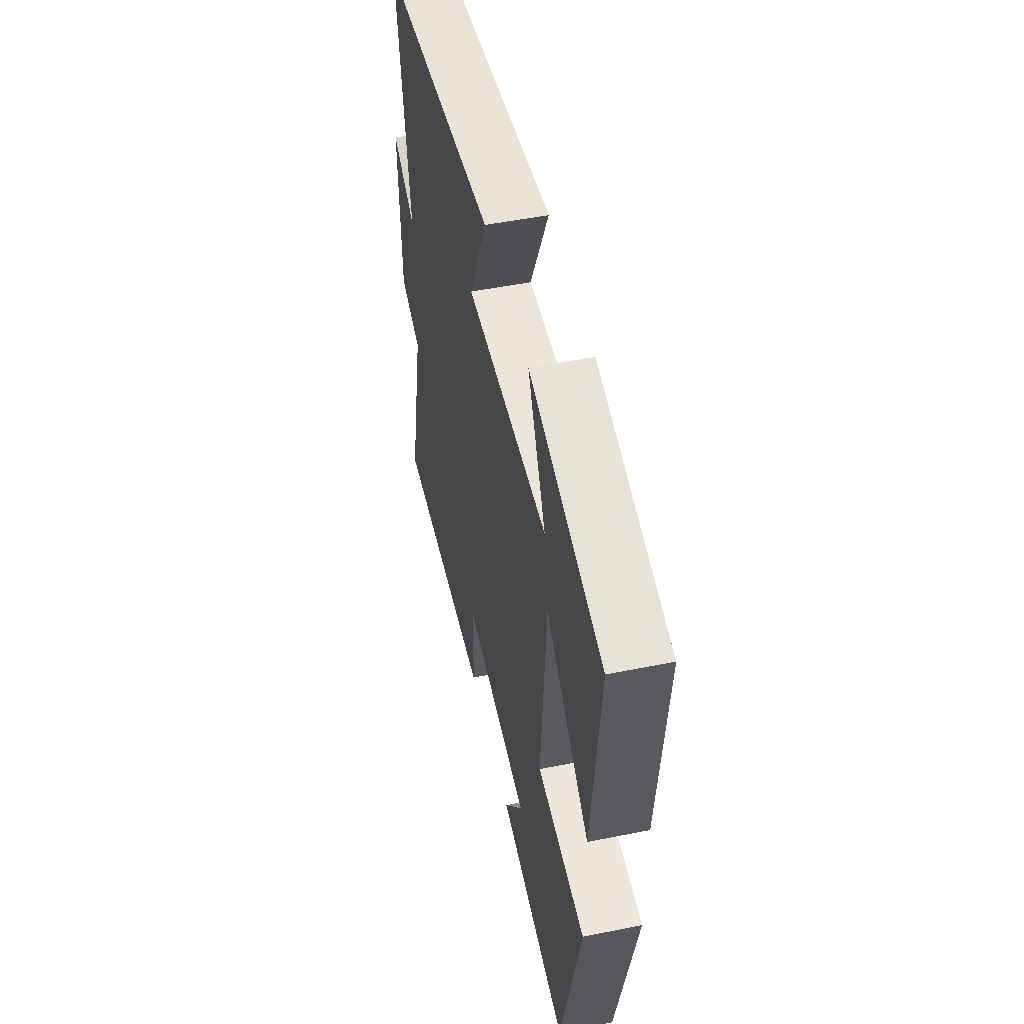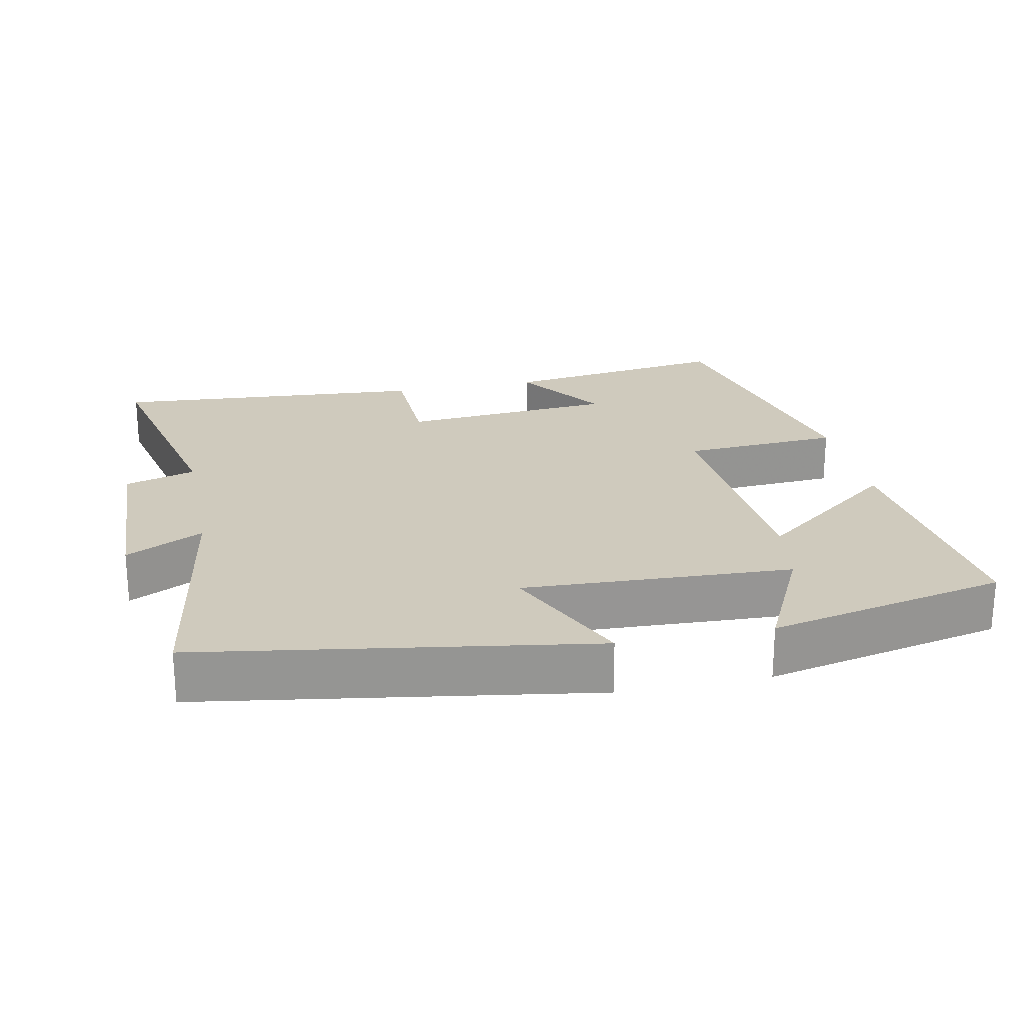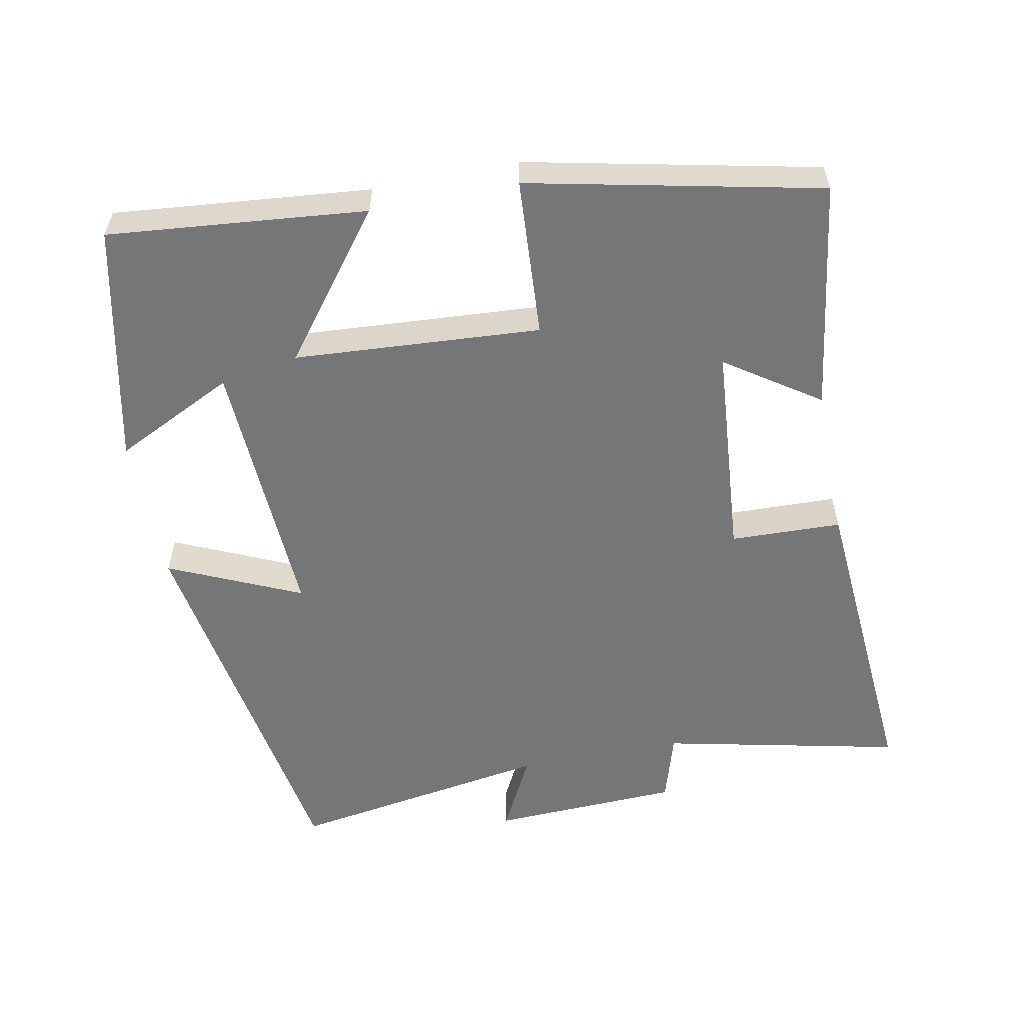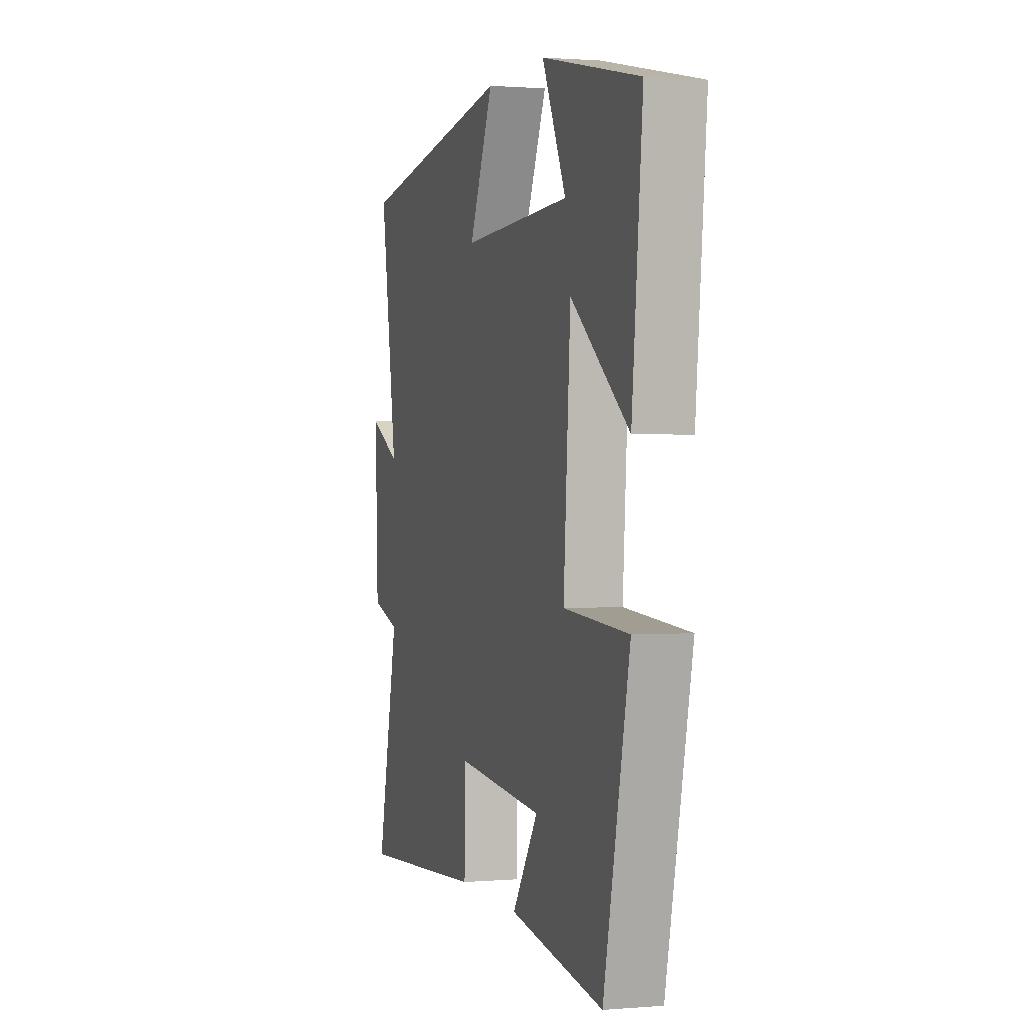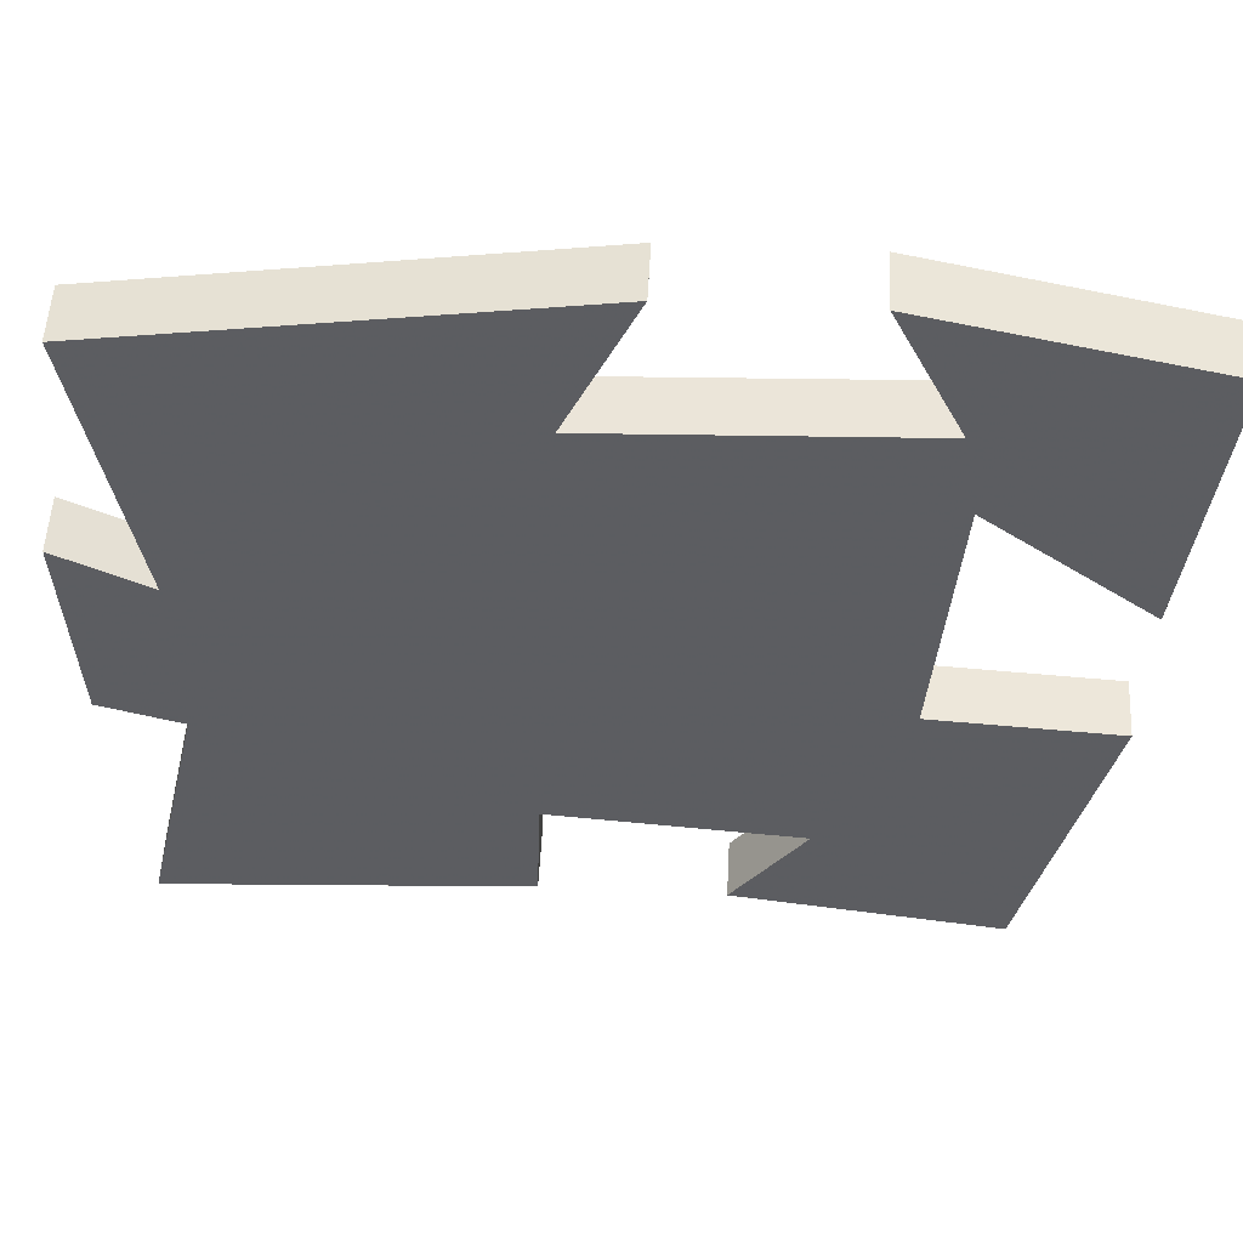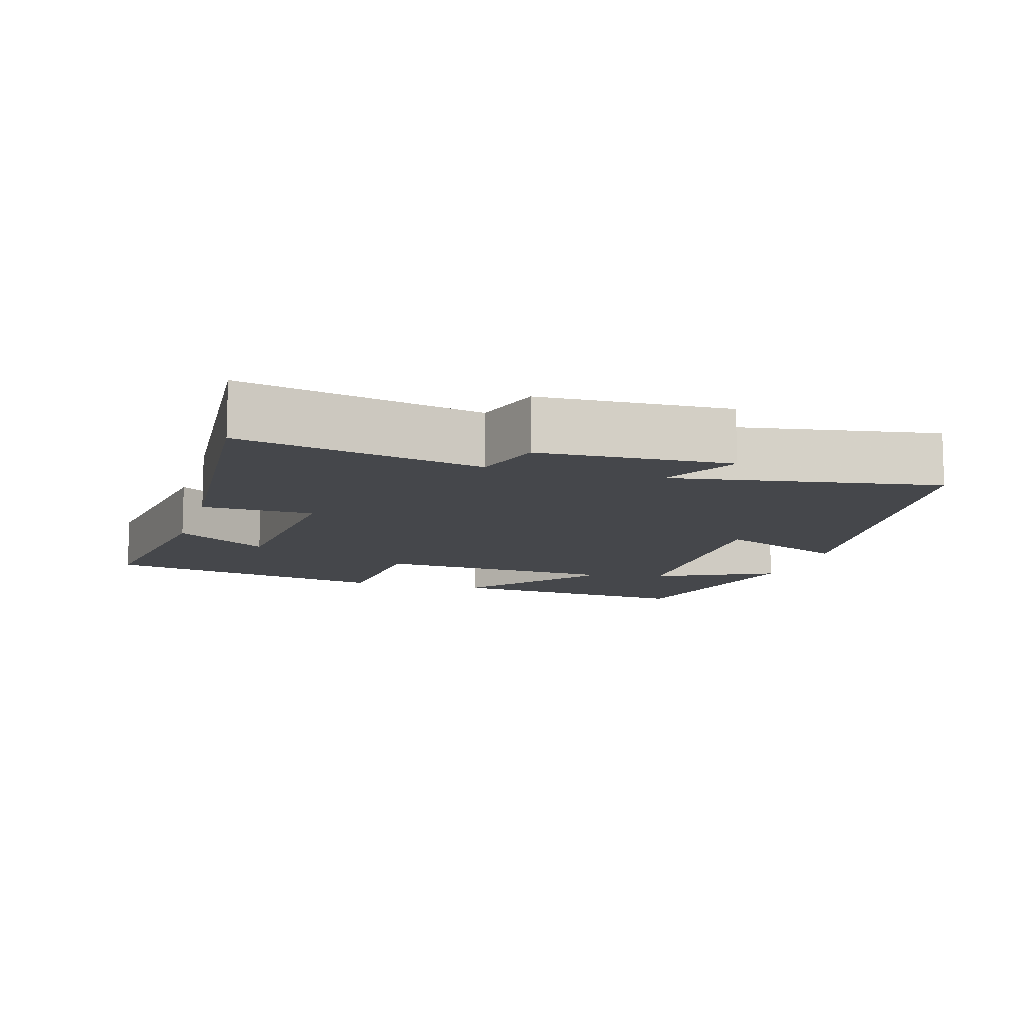
<metadata>
{"format":"obj","ext":"obj","renderer":"f3d","projection":"perspective","resolution":1024,"background":"white","views":[{"elev":50.8,"azim":77.6,"up":"+Z"},{"elev":22.9,"azim":-11.6,"up":"+Y"},{"elev":-56.7,"azim":101.3,"up":"+Y"},{"elev":1.0,"azim":73.1,"up":"+Z"},{"elev":53.8,"azim":3.0,"up":"+Z"},{"elev":-10.6,"azim":-106.4,"up":"+Y"}]}
</metadata>
<code>
v 0.411 0.07 -0.548
v 0.087 0.07 -0.5
v 0.176 0.07 -0.37
v -0.126 0.07 -0.344
v -0.131 0.07 -0.5
v -0.575 0.07 -0.532
v -0.5 0.07 -0.196
v -0.599 0.07 -0.166
v -0.609 0.07 0.1
v -0.5 0.07 0.044
v -0.559 0.07 0.414
v -0.012 0.07 0.5
v -0.096 0.07 0.315
v 0.282 0.07 0.331
v 0.2 0.07 0.5
v 0.536 0.07 0.426
v 0.5 0.07 0.065
v 0.301 0.07 0.22
v 0.277 0.07 -0.126
v 0.5 0.07 -0.141
v 0.411 0 -0.548
v 0.087 0 -0.5
v 0.176 0 -0.37
v -0.126 0 -0.344
v -0.131 0 -0.5
v -0.575 0 -0.532
v -0.5 0 -0.196
v -0.599 0 -0.166
v -0.609 0 0.1
v -0.5 0 0.044
v -0.559 0 0.414
v -0.012 0 0.5
v -0.096 0 0.315
v 0.282 0 0.331
v 0.2 0 0.5
v 0.536 0 0.426
v 0.5 0 0.065
v 0.301 0 0.22
v 0.277 0 -0.126
v 0.5 0 -0.141
f 19 20 1
f 16 17 18
f 14 15 16
f 14 16 18
f 13 14 18 19
f 10 11 12 13
f 7 8 9 10
f 7 10 13 19
f 4 5 6 7
f 3 4 7 19
f 1 2 3
f 1 3 19
f 21 40 39
f 38 37 36
f 36 35 34
f 38 36 34
f 39 38 34 33
f 33 32 31 30
f 30 29 28 27
f 39 33 30 27
f 27 26 25 24
f 39 27 24 23
f 23 22 21
f 39 23 21
f 1 21 22 2
f 2 22 23 3
f 3 23 24 4
f 4 24 25 5
f 5 25 26 6
f 6 26 27 7
f 7 27 28 8
f 8 28 29 9
f 9 29 30 10
f 10 30 31 11
f 11 31 32 12
f 12 32 33 13
f 13 33 34 14
f 14 34 35 15
f 15 35 36 16
f 16 36 37 17
f 17 37 38 18
f 18 38 39 19
f 19 39 40 20
f 20 40 21 1

</code>
